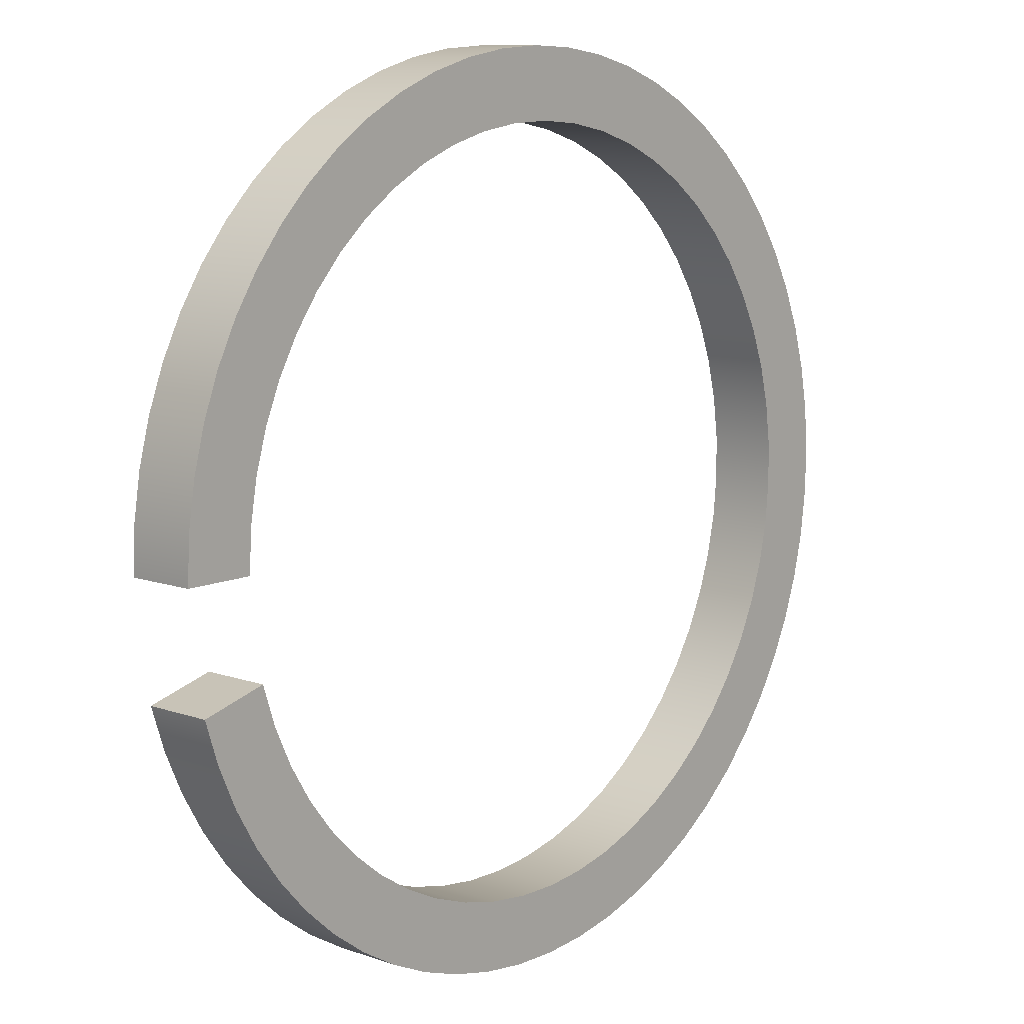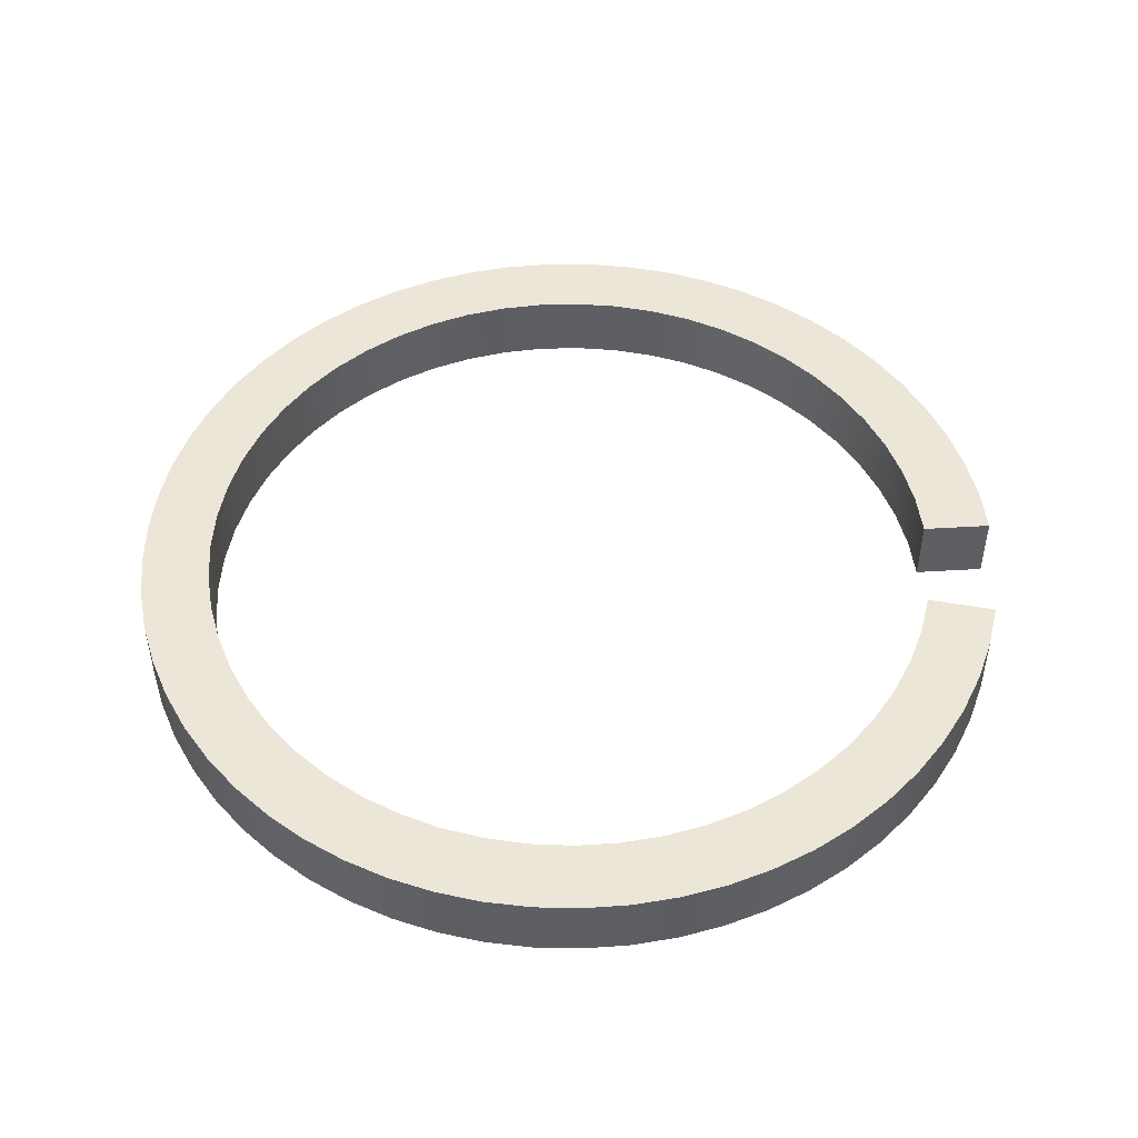
<metadata>
{"format":"obj","ext":"obj","renderer":"f3d","projection":"perspective","resolution":1024,"background":"white","views":[{"elev":10.3,"azim":131.5,"up":"+Z"},{"elev":48.9,"azim":11.1,"up":"+Y"}]}
</metadata>
<code>
v 0.0844 0 0
v 0.08386 0 0.009568
v 0.08223 0 0.01901
v 0.07955 0 0.02821
v 0.07583 0 0.03705
v 0.07114 0 0.04541
v 0.06554 0 0.05318
v 0.05909 0 0.06027
v 0.05187 0 0.06658
v 0.04399 0 0.07203
v 0.03554 0 0.07655
v 0.02664 0 0.08009
v 0.01738 0 0.08259
v 0.00791 0 0.08403
v -0.001668 0 0.08438
v -0.01122 0 0.08365
v -0.02063 0 0.08184
v -0.02978 0 0.07897
v -0.03854 0 0.07509
v -0.0468 0 0.07023
v -0.05446 0 0.06448
v -0.06142 0 0.05789
v -0.06759 0 0.05055
v -0.07288 0 0.04256
v -0.07724 0 0.03402
v -0.0806 0 0.02505
v -0.08292 0 0.01575
v -0.08417 0 0.006248
v -0.08433 0 -0.003334
v -0.08341 0 -0.01287
v -0.08142 0 -0.02225
v -0.07837 0 -0.03133
v -0.07431 0 -0.04002
v -0.0693 0 -0.04818
v -0.06339 0 -0.05573
v -0.05666 0 -0.06255
v -0.0492 0 -0.06857
v -0.04111 0 -0.07371
v -0.03249 0 -0.0779
v -0.02345 0 -0.08108
v -0.01411 0 -0.08321
v -0.004584 0 -0.08428
v 0.005 0 -0.08425
v 0.01452 0 -0.08314
v 0.02385 0 -0.08096
v 0.03288 0 -0.07773
v 0.04148 0 -0.07351
v 0.04954 0 -0.06833
v 0.05697 0 -0.06227
v 0.06366 0 -0.05541
v 0.06953 0 -0.04784
v 0.07451 0 -0.03965
v 0.07852 0 -0.03095
v 0.08152 0 -0.02184
v 0.08152 0.0156 -0.02184
v 0.07852 0.0156 -0.03095
v 0.07451 0.0156 -0.03965
v 0.06953 0.0156 -0.04784
v 0.06366 0.0156 -0.05541
v 0.05697 0.0156 -0.06227
v 0.04954 0.0156 -0.06833
v 0.04148 0.0156 -0.07351
v 0.03288 0.0156 -0.07773
v 0.02385 0.0156 -0.08096
v 0.01452 0.0156 -0.08314
v 0.005 0.0156 -0.08425
v -0.004584 0.0156 -0.08428
v -0.01411 0.0156 -0.08321
v -0.02345 0.0156 -0.08108
v -0.03249 0.0156 -0.0779
v -0.04111 0.0156 -0.07371
v -0.0492 0.0156 -0.06857
v -0.05666 0.0156 -0.06255
v -0.06339 0.0156 -0.05573
v -0.0693 0.0156 -0.04818
v -0.07431 0.0156 -0.04002
v -0.07837 0.0156 -0.03133
v -0.08142 0.0156 -0.02225
v -0.08341 0.0156 -0.01287
v -0.08433 0.0156 -0.003334
v -0.08417 0.0156 0.006248
v -0.08292 0.0156 0.01575
v -0.0806 0.0156 0.02505
v -0.07724 0.0156 0.03402
v -0.07288 0.0156 0.04256
v -0.06759 0.0156 0.05055
v -0.06142 0.0156 0.05789
v -0.05446 0.0156 0.06448
v -0.0468 0.0156 0.07023
v -0.03854 0.0156 0.07509
v -0.02978 0.0156 0.07897
v -0.02063 0.0156 0.08184
v -0.01122 0.0156 0.08365
v -0.001668 0.0156 0.08438
v 0.00791 0.0156 0.08403
v 0.01738 0.0156 0.08259
v 0.02664 0.0156 0.08009
v 0.03554 0.0156 0.07655
v 0.04399 0.0156 0.07203
v 0.05187 0.0156 0.06658
v 0.05909 0.0156 0.06027
v 0.06554 0.0156 0.05318
v 0.07114 0.0156 0.04541
v 0.07583 0.0156 0.03705
v 0.07955 0.0156 0.02821
v 0.08223 0.0156 0.01901
v 0.08386 0.0156 0.009568
v 0.0844 0.0156 0
v 0.1 0 0
v 0.0844 0 0
v 0.0844 0.0156 0
v 0.1 0.0156 0
v 0.09659 0 -0.02588
v 0.09339 0 -0.03575
v 0.08918 0 -0.04524
v 0.08401 0 -0.05424
v 0.07794 0 -0.06265
v 0.07103 0 -0.07039
v 0.06335 0 -0.07737
v 0.05499 0 -0.08352
v 0.04604 0 -0.08877
v 0.03659 0 -0.09306
v 0.02675 0 -0.09635
v 0.01662 0 -0.09861
v 0.006315 0 -0.0998
v -0.004061 0 -0.09992
v -0.01439 0 -0.09896
v -0.02457 0 -0.09693
v -0.03448 0 -0.09387
v -0.04403 0 -0.08979
v -0.05309 0 -0.08474
v -0.06159 0 -0.07878
v -0.06942 0 -0.07198
v -0.07651 0 -0.06439
v -0.08277 0 -0.05612
v -0.08814 0 -0.04724
v -0.09256 0 -0.03785
v -0.09598 0 -0.02806
v -0.09837 0 -0.01796
v -0.09971 0 -0.007666
v -0.09996 0 0.002708
v -0.09914 0 0.01305
v -0.09726 0 0.02326
v -0.09432 0 0.03321
v -0.09037 0 0.04281
v -0.08545 0 0.05194
v -0.07961 0 0.06052
v -0.07291 0 0.06844
v -0.06542 0 0.07563
v -0.05723 0 0.082
v -0.04843 0 0.08749
v -0.0391 0 0.09204
v -0.02935 0 0.0956
v -0.01929 0 0.09812
v -0.009015 0 0.09959
v 0.001354 0 0.09999
v 0.01171 0 0.09931
v 0.02194 0 0.09756
v 0.03193 0 0.09477
v 0.04158 0 0.09095
v 0.05078 0 0.08615
v 0.05943 0 0.08042
v 0.06745 0 0.07383
v 0.07474 0 0.06644
v 0.08122 0 0.05834
v 0.08683 0 0.04961
v 0.0915 0 0.04034
v 0.09519 0 0.03064
v 0.09785 0 0.02061
v 0.09946 0 0.01036
v 0.1 0 0
v 0.1 0.0156 0
v 0.09946 0.0156 0.01036
v 0.09785 0.0156 0.02061
v 0.09519 0.0156 0.03064
v 0.0915 0.0156 0.04034
v 0.08683 0.0156 0.04961
v 0.08122 0.0156 0.05834
v 0.07474 0.0156 0.06644
v 0.06745 0.0156 0.07383
v 0.05943 0.0156 0.08042
v 0.05078 0.0156 0.08615
v 0.04158 0.0156 0.09095
v 0.03193 0.0156 0.09477
v 0.02194 0.0156 0.09756
v 0.01171 0.0156 0.09931
v 0.001354 0.0156 0.09999
v -0.009015 0.0156 0.09959
v -0.01929 0.0156 0.09812
v -0.02935 0.0156 0.0956
v -0.0391 0.0156 0.09204
v -0.04843 0.0156 0.08749
v -0.05723 0.0156 0.082
v -0.06542 0.0156 0.07563
v -0.07291 0.0156 0.06844
v -0.07961 0.0156 0.06052
v -0.08545 0.0156 0.05194
v -0.09037 0.0156 0.04281
v -0.09432 0.0156 0.03321
v -0.09726 0.0156 0.02326
v -0.09914 0.0156 0.01305
v -0.09996 0.0156 0.002708
v -0.09971 0.0156 -0.007666
v -0.09837 0.0156 -0.01796
v -0.09598 0.0156 -0.02806
v -0.09256 0.0156 -0.03785
v -0.08814 0.0156 -0.04724
v -0.08277 0.0156 -0.05612
v -0.07651 0.0156 -0.06439
v -0.06942 0.0156 -0.07198
v -0.06159 0.0156 -0.07878
v -0.05309 0.0156 -0.08474
v -0.04403 0.0156 -0.08979
v -0.03448 0.0156 -0.09387
v -0.02457 0.0156 -0.09693
v -0.01439 0.0156 -0.09896
v -0.004061 0.0156 -0.09992
v 0.006315 0.0156 -0.0998
v 0.01662 0.0156 -0.09861
v 0.02675 0.0156 -0.09635
v 0.03659 0.0156 -0.09306
v 0.04604 0.0156 -0.08877
v 0.05499 0.0156 -0.08352
v 0.06335 0.0156 -0.07737
v 0.07103 0.0156 -0.07039
v 0.07794 0.0156 -0.06265
v 0.08401 0.0156 -0.05424
v 0.08918 0.0156 -0.04524
v 0.09339 0.0156 -0.03575
v 0.09659 0.0156 -0.02588
v 0.08152 0 -0.02184
v 0.09659 0 -0.02588
v 0.09659 0.0156 -0.02588
v 0.08152 0.0156 -0.02184
v 0.08152 0.0156 -0.02184
v 0.09659 0.0156 -0.02588
v 0.09339 0.0156 -0.03575
v 0.08918 0.0156 -0.04524
v 0.08401 0.0156 -0.05424
v 0.07794 0.0156 -0.06265
v 0.07103 0.0156 -0.07039
v 0.06335 0.0156 -0.07737
v 0.05499 0.0156 -0.08352
v 0.04604 0.0156 -0.08877
v 0.03659 0.0156 -0.09306
v 0.02675 0.0156 -0.09635
v 0.01662 0.0156 -0.09861
v 0.006315 0.0156 -0.0998
v -0.004061 0.0156 -0.09992
v -0.01439 0.0156 -0.09896
v -0.02457 0.0156 -0.09693
v -0.03448 0.0156 -0.09387
v -0.04403 0.0156 -0.08979
v -0.05309 0.0156 -0.08474
v -0.06159 0.0156 -0.07878
v -0.06942 0.0156 -0.07198
v -0.07651 0.0156 -0.06439
v -0.08277 0.0156 -0.05612
v -0.08814 0.0156 -0.04724
v -0.09256 0.0156 -0.03785
v -0.09598 0.0156 -0.02806
v -0.09837 0.0156 -0.01796
v -0.09971 0.0156 -0.007666
v -0.09996 0.0156 0.002708
v -0.09914 0.0156 0.01305
v -0.09726 0.0156 0.02326
v -0.09432 0.0156 0.03321
v -0.09037 0.0156 0.04281
v -0.08545 0.0156 0.05194
v -0.07961 0.0156 0.06052
v -0.07291 0.0156 0.06844
v -0.06542 0.0156 0.07563
v -0.05723 0.0156 0.082
v -0.04843 0.0156 0.08749
v -0.0391 0.0156 0.09204
v -0.02935 0.0156 0.0956
v -0.01929 0.0156 0.09812
v -0.009015 0.0156 0.09959
v 0.001354 0.0156 0.09999
v 0.01171 0.0156 0.09931
v 0.02194 0.0156 0.09756
v 0.03193 0.0156 0.09477
v 0.04158 0.0156 0.09095
v 0.05078 0.0156 0.08615
v 0.05943 0.0156 0.08042
v 0.06745 0.0156 0.07383
v 0.07474 0.0156 0.06644
v 0.08122 0.0156 0.05834
v 0.08683 0.0156 0.04961
v 0.0915 0.0156 0.04034
v 0.09519 0.0156 0.03064
v 0.09785 0.0156 0.02061
v 0.09946 0.0156 0.01036
v 0.1 0.0156 0
v 0.0844 0.0156 0
v 0.08386 0.0156 0.009568
v 0.08223 0.0156 0.01901
v 0.07955 0.0156 0.02821
v 0.07583 0.0156 0.03705
v 0.07114 0.0156 0.04541
v 0.06554 0.0156 0.05318
v 0.05909 0.0156 0.06027
v 0.05187 0.0156 0.06658
v 0.04399 0.0156 0.07203
v 0.03554 0.0156 0.07655
v 0.02664 0.0156 0.08009
v 0.01738 0.0156 0.08259
v 0.00791 0.0156 0.08403
v -0.001668 0.0156 0.08438
v -0.01122 0.0156 0.08365
v -0.02063 0.0156 0.08184
v -0.02978 0.0156 0.07897
v -0.03854 0.0156 0.07509
v -0.0468 0.0156 0.07023
v -0.05446 0.0156 0.06448
v -0.06142 0.0156 0.05789
v -0.06759 0.0156 0.05055
v -0.07288 0.0156 0.04256
v -0.07724 0.0156 0.03402
v -0.0806 0.0156 0.02505
v -0.08292 0.0156 0.01575
v -0.08417 0.0156 0.006248
v -0.08433 0.0156 -0.003334
v -0.08341 0.0156 -0.01287
v -0.08142 0.0156 -0.02225
v -0.07837 0.0156 -0.03133
v -0.07431 0.0156 -0.04002
v -0.0693 0.0156 -0.04818
v -0.06339 0.0156 -0.05573
v -0.05666 0.0156 -0.06255
v -0.0492 0.0156 -0.06857
v -0.04111 0.0156 -0.07371
v -0.03249 0.0156 -0.0779
v -0.02345 0.0156 -0.08108
v -0.01411 0.0156 -0.08321
v -0.004584 0.0156 -0.08428
v 0.005 0.0156 -0.08425
v 0.01452 0.0156 -0.08314
v 0.02385 0.0156 -0.08096
v 0.03288 0.0156 -0.07773
v 0.04148 0.0156 -0.07351
v 0.04954 0.0156 -0.06833
v 0.05697 0.0156 -0.06227
v 0.06366 0.0156 -0.05541
v 0.06953 0.0156 -0.04784
v 0.07451 0.0156 -0.03965
v 0.07852 0.0156 -0.03095
v 0.09659 0 -0.02588
v 0.08152 0 -0.02184
v 0.07852 0 -0.03095
v 0.07451 0 -0.03965
v 0.06953 0 -0.04784
v 0.06366 0 -0.05541
v 0.05697 0 -0.06227
v 0.04954 0 -0.06833
v 0.04148 0 -0.07351
v 0.03288 0 -0.07773
v 0.02385 0 -0.08096
v 0.01452 0 -0.08314
v 0.005 0 -0.08425
v -0.004584 0 -0.08428
v -0.01411 0 -0.08321
v -0.02345 0 -0.08108
v -0.03249 0 -0.0779
v -0.04111 0 -0.07371
v -0.0492 0 -0.06857
v -0.05666 0 -0.06255
v -0.06339 0 -0.05573
v -0.0693 0 -0.04818
v -0.07431 0 -0.04002
v -0.07837 0 -0.03133
v -0.08142 0 -0.02225
v -0.08341 0 -0.01287
v -0.08433 0 -0.003334
v -0.08417 0 0.006248
v -0.08292 0 0.01575
v -0.0806 0 0.02505
v -0.07724 0 0.03402
v -0.07288 0 0.04256
v -0.06759 0 0.05055
v -0.06142 0 0.05789
v -0.05446 0 0.06448
v -0.0468 0 0.07023
v -0.03854 0 0.07509
v -0.02978 0 0.07897
v -0.02063 0 0.08184
v -0.01122 0 0.08365
v -0.001668 0 0.08438
v 0.00791 0 0.08403
v 0.01738 0 0.08259
v 0.02664 0 0.08009
v 0.03554 0 0.07655
v 0.04399 0 0.07203
v 0.05187 0 0.06658
v 0.05909 0 0.06027
v 0.06554 0 0.05318
v 0.07114 0 0.04541
v 0.07583 0 0.03705
v 0.07955 0 0.02821
v 0.08223 0 0.01901
v 0.08386 0 0.009568
v 0.0844 0 0
v 0.1 0 0
v 0.09946 0 0.01036
v 0.09785 0 0.02061
v 0.09519 0 0.03064
v 0.0915 0 0.04034
v 0.08683 0 0.04961
v 0.08122 0 0.05834
v 0.07474 0 0.06644
v 0.06745 0 0.07383
v 0.05943 0 0.08042
v 0.05078 0 0.08615
v 0.04158 0 0.09095
v 0.03193 0 0.09477
v 0.02194 0 0.09756
v 0.01171 0 0.09931
v 0.001354 0 0.09999
v -0.009015 0 0.09959
v -0.01929 0 0.09812
v -0.02935 0 0.0956
v -0.0391 0 0.09204
v -0.04843 0 0.08749
v -0.05723 0 0.082
v -0.06542 0 0.07563
v -0.07291 0 0.06844
v -0.07961 0 0.06052
v -0.08545 0 0.05194
v -0.09037 0 0.04281
v -0.09432 0 0.03321
v -0.09726 0 0.02326
v -0.09914 0 0.01305
v -0.09996 0 0.002708
v -0.09971 0 -0.007666
v -0.09837 0 -0.01796
v -0.09598 0 -0.02806
v -0.09256 0 -0.03785
v -0.08814 0 -0.04724
v -0.08277 0 -0.05612
v -0.07651 0 -0.06439
v -0.06942 0 -0.07198
v -0.06159 0 -0.07878
v -0.05309 0 -0.08474
v -0.04403 0 -0.08979
v -0.03448 0 -0.09387
v -0.02457 0 -0.09693
v -0.01439 0 -0.09896
v -0.004061 0 -0.09992
v 0.006315 0 -0.0998
v 0.01662 0 -0.09861
v 0.02675 0 -0.09635
v 0.03659 0 -0.09306
v 0.04604 0 -0.08877
v 0.05499 0 -0.08352
v 0.06335 0 -0.07737
v 0.07103 0 -0.07039
v 0.07794 0 -0.06265
v 0.08401 0 -0.05424
v 0.08918 0 -0.04524
v 0.09339 0 -0.03575
g 3c39b422-e2b0-11ea-bf8d-54bf646e7e1f
f 108 1 107
f 107 1 2
f 107 2 106
f 106 2 3
f 106 3 105
f 105 3 4
f 105 4 104
f 104 4 5
f 104 5 103
f 103 5 6
f 103 6 102
f 102 6 7
f 102 7 101
f 101 7 8
f 101 8 100
f 100 8 9
f 100 9 99
f 99 9 10
f 99 10 98
f 98 10 11
f 98 11 97
f 97 11 12
f 97 12 96
f 96 12 13
f 96 13 95
f 95 13 14
f 95 14 94
f 94 14 15
f 94 15 93
f 93 15 16
f 93 16 92
f 92 16 17
f 92 17 91
f 91 17 18
f 91 18 90
f 90 18 19
f 90 19 89
f 89 19 20
f 89 20 88
f 88 20 21
f 88 21 87
f 87 21 22
f 87 22 86
f 86 22 23
f 86 23 85
f 85 23 24
f 85 24 84
f 84 24 25
f 84 25 83
f 83 25 26
f 83 26 82
f 82 26 27
f 82 27 81
f 81 27 28
f 81 28 80
f 80 28 29
f 80 29 79
f 79 29 30
f 79 30 78
f 78 30 31
f 78 31 77
f 77 31 32
f 77 32 76
f 76 32 33
f 76 33 75
f 75 33 34
f 75 34 74
f 74 34 35
f 74 35 73
f 73 35 36
f 73 36 72
f 72 36 37
f 72 37 71
f 71 37 38
f 71 38 70
f 70 38 39
f 70 39 69
f 69 39 40
f 69 40 68
f 68 40 41
f 68 41 67
f 67 41 42
f 67 42 66
f 66 42 43
f 66 43 65
f 65 43 44
f 65 44 64
f 64 44 45
f 64 45 63
f 63 45 46
f 63 46 62
f 62 46 47
f 62 47 61
f 61 47 48
f 61 48 60
f 60 48 49
f 60 49 59
f 59 49 50
f 59 50 58
f 58 50 51
f 58 51 57
f 57 51 52
f 57 52 56
f 56 52 53
f 56 53 55
f 55 53 54
g 3c3bfe3a-e2b0-11ea-b300-54bf646e7e1f
f 109 110 112
f 112 110 111
g 3c3e961e-e2b0-11ea-b019-54bf646e7e1f
f 230 113 229
f 229 113 114
f 229 114 228
f 228 114 115
f 228 115 227
f 227 115 116
f 227 116 226
f 226 116 117
f 226 117 225
f 225 117 118
f 225 118 224
f 224 118 119
f 224 119 223
f 223 119 120
f 223 120 222
f 222 120 121
f 222 121 221
f 221 121 122
f 221 122 220
f 220 122 123
f 220 123 219
f 219 123 124
f 219 124 218
f 218 124 125
f 218 125 217
f 217 125 126
f 217 126 216
f 216 126 127
f 216 127 215
f 215 127 128
f 215 128 214
f 214 128 129
f 214 129 213
f 213 129 130
f 213 130 212
f 212 130 131
f 212 131 211
f 211 131 132
f 211 132 210
f 210 132 133
f 210 133 209
f 209 133 134
f 209 134 208
f 208 134 135
f 208 135 207
f 207 135 136
f 207 136 206
f 206 136 137
f 206 137 205
f 205 137 138
f 205 138 204
f 204 138 139
f 204 139 203
f 203 139 140
f 203 140 202
f 202 140 141
f 202 141 201
f 201 141 142
f 201 142 200
f 200 142 143
f 200 143 199
f 199 143 144
f 199 144 198
f 198 144 145
f 198 145 197
f 197 145 146
f 197 146 196
f 196 146 147
f 196 147 195
f 195 147 148
f 195 148 194
f 194 148 149
f 194 149 193
f 193 149 150
f 193 150 192
f 192 150 151
f 192 151 191
f 191 151 152
f 191 152 190
f 190 152 153
f 190 153 189
f 189 153 154
f 189 154 188
f 188 154 155
f 188 155 187
f 187 155 156
f 187 156 186
f 186 156 157
f 186 157 185
f 185 157 158
f 185 158 184
f 184 158 159
f 184 159 183
f 183 159 160
f 183 160 182
f 182 160 161
f 182 161 181
f 181 161 162
f 181 162 180
f 180 162 163
f 180 163 179
f 179 163 164
f 179 164 178
f 178 164 165
f 178 165 177
f 177 165 166
f 177 166 176
f 176 166 167
f 176 167 175
f 175 167 168
f 175 168 174
f 174 168 169
f 174 169 173
f 173 169 170
f 173 170 172
f 172 170 171
g 3c417c3e-e2b0-11ea-8238-54bf646e7e1f
f 231 232 234
f 234 232 233
g 3c44b08c-e2b0-11ea-bbb9-54bf646e7e1f
f 236 237 235
f 235 237 347
f 347 237 238
f 347 238 346
f 346 238 239
f 346 239 345
f 345 239 240
f 345 240 344
f 344 240 241
f 344 241 343
f 343 241 242
f 343 242 342
f 342 242 243
f 342 243 341
f 341 243 244
f 341 244 340
f 340 244 245
f 340 245 339
f 339 245 246
f 339 246 338
f 338 246 247
f 338 247 337
f 337 247 248
f 337 248 249
f 337 249 336
f 336 249 250
f 336 250 335
f 335 250 251
f 335 251 334
f 334 251 252
f 334 252 333
f 333 252 253
f 333 253 332
f 332 253 254
f 332 254 331
f 331 254 255
f 331 255 330
f 330 255 256
f 330 256 329
f 329 256 257
f 329 257 328
f 328 257 258
f 328 258 327
f 327 258 259
f 327 259 260
f 327 260 326
f 326 260 261
f 326 261 325
f 325 261 262
f 325 262 324
f 324 262 263
f 324 263 323
f 323 263 264
f 323 264 322
f 322 264 265
f 322 265 321
f 321 265 266
f 321 266 320
f 320 266 267
f 320 267 319
f 319 267 268
f 319 268 318
f 318 268 269
f 318 269 317
f 317 269 270
f 317 270 316
f 316 270 271
f 316 271 272
f 316 272 315
f 315 272 273
f 315 273 314
f 314 273 274
f 314 274 313
f 313 274 275
f 313 275 312
f 312 275 276
f 312 276 311
f 311 276 277
f 311 277 310
f 310 277 278
f 310 278 309
f 309 278 279
f 309 279 308
f 308 279 280
f 308 280 307
f 307 280 281
f 307 281 306
f 306 281 282
f 306 282 283
f 306 283 305
f 305 283 284
f 305 284 304
f 304 284 285
f 304 285 303
f 303 285 286
f 303 286 302
f 302 286 287
f 302 287 301
f 301 287 288
f 301 288 300
f 300 288 289
f 300 289 299
f 299 289 290
f 299 290 298
f 298 290 291
f 298 291 297
f 297 291 292
f 297 292 296
f 296 292 293
f 296 293 295
f 295 293 294
g 3c480bca-e2b0-11ea-8bf6-54bf646e7e1f
f 348 349 460
f 460 349 350
f 460 350 459
f 459 350 351
f 459 351 458
f 458 351 352
f 458 352 457
f 457 352 353
f 457 353 456
f 456 353 354
f 456 354 455
f 455 354 355
f 455 355 454
f 454 355 356
f 454 356 453
f 453 356 357
f 453 357 452
f 452 357 358
f 452 358 451
f 451 358 359
f 451 359 450
f 450 359 360
f 450 360 449
f 449 360 448
f 448 360 361
f 448 361 447
f 447 361 362
f 447 362 446
f 446 362 363
f 446 363 445
f 445 363 364
f 445 364 444
f 444 364 365
f 444 365 443
f 443 365 366
f 443 366 442
f 442 366 367
f 442 367 441
f 441 367 368
f 441 368 440
f 440 368 369
f 440 369 439
f 439 369 370
f 439 370 438
f 438 370 437
f 437 370 371
f 437 371 436
f 436 371 372
f 436 372 435
f 435 372 373
f 435 373 434
f 434 373 374
f 434 374 433
f 433 374 375
f 433 375 432
f 432 375 376
f 432 376 431
f 431 376 377
f 431 377 430
f 430 377 378
f 430 378 429
f 429 378 379
f 429 379 428
f 428 379 380
f 428 380 427
f 427 380 381
f 427 381 426
f 426 381 425
f 425 381 382
f 425 382 424
f 424 382 383
f 424 383 423
f 423 383 384
f 423 384 422
f 422 384 385
f 422 385 421
f 421 385 386
f 421 386 420
f 420 386 387
f 420 387 419
f 419 387 388
f 419 388 418
f 418 388 389
f 418 389 417
f 417 389 390
f 417 390 416
f 416 390 391
f 416 391 415
f 415 391 414
f 414 391 392
f 414 392 413
f 413 392 393
f 413 393 412
f 412 393 394
f 412 394 411
f 411 394 395
f 411 395 410
f 410 395 396
f 410 396 409
f 409 396 397
f 409 397 408
f 408 397 398
f 408 398 407
f 407 398 399
f 407 399 406
f 406 399 400
f 406 400 405
f 405 400 401
f 405 401 404
f 404 401 402
f 404 402 403

</code>
